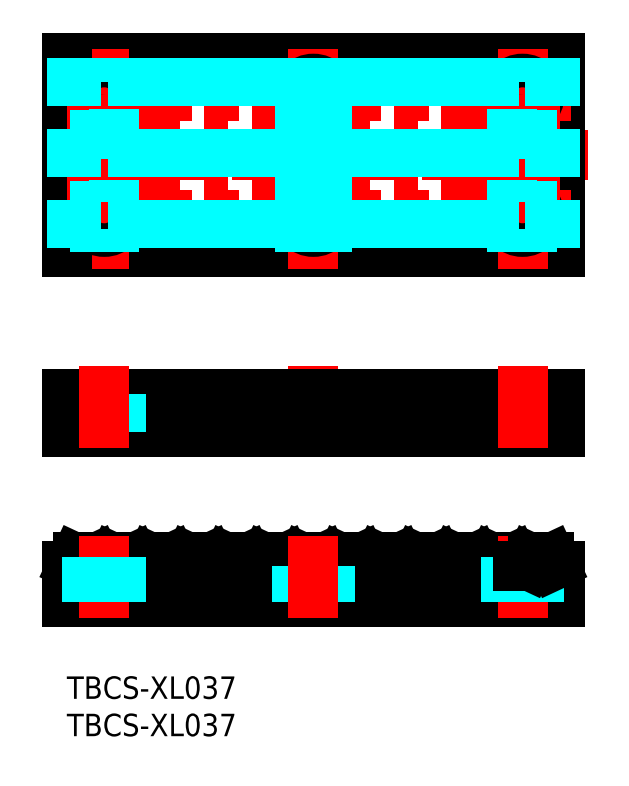
<metadata>
{"format":"dxf","ext":"dxf","renderer":"ezdxf+matplotlib","layout":"modelspace","background":"white","min_lineweight":24,"dpi":150}
</metadata>
<code>
0
SECTION
2
ENTITIES
0
INSERT
8
MSM_CONTINUOUS
2
*U2
10
0
20
0
30
0
0
INSERT
8
MSM_CONTINUOUS
2
*U3
10
0
20
0
30
0
0
LINE
8
MSM_CONTINUOUS
10
1.918e-13
20
82.77
30
0
11
66
21
82.77
31
0
0
LINE
8
MSM_CENTER
10
69.73
20
69.77
30
0
11
-3.73
21
69.77
31
0
0
LINE
8
MSM_CENTER
10
33
20
41.59
30
0
11
33
21
30.59
31
0
0
LINE
8
MSM_DASHED
10
35.25
20
32.75
30
0
11
35.25
21
37.75
31
0
0
LINE
8
MSM_DASHED
10
30.75
20
32.75
30
0
11
30.75
21
37.75
31
0
0
LINE
8
MSM_CONTINUOUS
10
66
20
56.77
30
0
11
66
21
82.77
31
0
0
LINE
8
MSM_CONTINUOUS
10
66
20
37.75
30
0
11
66
21
32.75
31
0
0
LINE
8
MSM_DASHED
10
58.75
20
32.75
30
0
11
58.75
21
37.75
31
0
0
LINE
8
MSM_DASHED
10
63.25
20
32.75
30
0
11
63.25
21
37.75
31
0
0
LINE
8
MSM_CONTINUOUS
10
1.918e-13
20
56.77
30
0
11
66
21
56.77
31
0
0
LINE
8
MSM_CENTER
10
61
20
54.57
30
0
11
61
21
83.98
31
0
0
LINE
8
MSM_CENTER
10
33
20
54.57
30
0
11
33
21
83.98
31
0
0
LINE
8
MSM_CENTER
10
67.5
20
77.77
30
0
11
-1.5
21
77.77
31
0
0
LINE
8
MSM_CENTER
10
67.5
20
61.77
30
0
11
-1.5
21
61.77
31
0
0
CIRCLE
8
MSM_CONTINUOUS
10
61
20
77.77
30
0
40
2.25
0
CIRCLE
8
MSM_CONTINUOUS
10
61
20
61.77
30
0
40
2.25
0
CIRCLE
8
MSM_CONTINUOUS
10
33
20
77.77
30
0
40
2.25
0
CIRCLE
8
MSM_CONTINUOUS
10
33
20
61.77
30
0
40
2.25
0
LINE
8
MSM_CONTINUOUS
10
-7.1e-15
20
37.75
30
0
11
66
21
37.75
31
0
0
LINE
8
MSM_CONTINUOUS
10
66
20
32.75
30
0
11
-7.1e-15
21
32.75
31
0
0
LINE
8
MSM_DASHED
10
7.25
20
32.75
30
0
11
7.25
21
37.75
31
0
0
LINE
8
MSM_DASHED
10
2.75
20
32.75
30
0
11
2.75
21
37.75
31
0
0
LINE
8
MSM_CONTINUOUS
10
-7.1e-15
20
37.75
30
0
11
-7.1e-15
21
32.75
31
0
0
CIRCLE
8
MSM_CONTINUOUS
10
5
20
77.77
30
0
40
2.25
0
LINE
8
MSM_CENTER
10
5
20
54.57
30
0
11
5
21
83.98
31
0
0
CIRCLE
8
MSM_CONTINUOUS
10
5
20
61.77
30
0
40
2.25
0
LINE
8
MSM_CONTINUOUS
10
1.918e-13
20
56.77
30
0
11
-7.1e-15
21
82.77
31
0
0
LINE
8
MSM_CENTER
10
61
20
41.59
30
0
11
61
21
30.59
31
0
0
LINE
8
MSM_CENTER
10
5
20
41.59
30
0
11
5
21
30.59
31
0
0
LINE
8
MSM_CENTER
10
66
20
74.52
30
0
11
1.918e-13
21
74.52
31
0
0
ARC
8
MSM_CONTINUOUS
10
14.71
20
15.05
30
0
40
0.3
50
205
51
270
0
LINE
8
MSM_CONTINUOUS
10
-7.1e-15
20
10
30
0
11
66
21
10
31
0
0
LINE
8
MSM_CONTINUOUS
10
1.456
20
16
30
0
11
3.584
21
16
31
0
0
LINE
8
MSM_CONTINUOUS
10
-7.1e-15
20
10
30
0
11
-7.1e-15
21
14.75
31
0
0
LINE
8
MSM_CONTINUOUS
10
0.491
20
14.75
30
0
11
-7.1e-15
21
14.75
31
0
0
ARC
8
MSM_CONTINUOUS
10
1.456
20
15.7
30
0
40
0.3
50
90
51
155
0
ARC
8
MSM_CONTINUOUS
10
0.491
20
15.05
30
0
40
0.3
50
270
51
335
0
LINE
8
MSM_CONTINUOUS
10
1.184
20
15.83
30
0
11
0.7629
21
14.92
31
0
0
ARC
8
MSM_CONTINUOUS
10
8.664
20
15.7
30
0
40
0.3
50
25
51
90
0
LINE
8
MSM_CONTINUOUS
10
6.264
20
15.83
30
0
11
5.843
21
14.92
31
0
0
ARC
8
MSM_CONTINUOUS
10
5.571
20
15.05
30
0
40
0.3
50
270
51
335
0
ARC
8
MSM_CONTINUOUS
10
4.549
20
15.05
30
0
40
0.3
50
205
51
270
0
ARC
8
MSM_CONTINUOUS
10
3.584
20
15.7
30
0
40
0.3
50
25
51
90
0
LINE
8
MSM_CONTINUOUS
10
5.571
20
14.75
30
0
11
4.549
21
14.75
31
0
0
LINE
8
MSM_CONTINUOUS
10
3.856
20
15.83
30
0
11
4.277
21
14.92
31
0
0
ARC
8
MSM_CONTINUOUS
10
6.536
20
15.7
30
0
40
0.3
50
90
51
155
0
LINE
8
MSM_CONTINUOUS
10
6.536
20
16
30
0
11
8.664
21
16
31
0
0
LINE
8
MSM_CONTINUOUS
10
11.62
20
16
30
0
11
13.74
21
16
31
0
0
ARC
8
MSM_CONTINUOUS
10
11.62
20
15.7
30
0
40
0.3
50
90
51
155
0
ARC
8
MSM_CONTINUOUS
10
10.65
20
15.05
30
0
40
0.3
50
270
51
335
0
ARC
8
MSM_CONTINUOUS
10
9.629
20
15.05
30
0
40
0.3
50
205
51
270
0
LINE
8
MSM_CONTINUOUS
10
10.65
20
14.75
30
0
11
9.629
21
14.75
31
0
0
LINE
8
MSM_CONTINUOUS
10
8.936
20
15.83
30
0
11
9.357
21
14.92
31
0
0
LINE
8
MSM_CONTINUOUS
10
11.34
20
15.83
30
0
11
10.92
21
14.92
31
0
0
ARC
8
MSM_CONTINUOUS
10
13.74
20
15.7
30
0
40
0.3
50
25
51
90
0
LINE
8
MSM_CONTINUOUS
10
14.02
20
15.83
30
0
11
14.44
21
14.92
31
0
0
LINE
8
MSM_CONTINUOUS
10
65.51
20
14.75
30
0
11
66
21
14.75
31
0
0
LINE
8
MSM_CONTINUOUS
10
37.02
20
16
30
0
11
39.14
21
16
31
0
0
LINE
8
MSM_CONTINUOUS
10
26.58
20
15.83
30
0
11
26.16
21
14.92
31
0
0
LINE
8
MSM_CONTINUOUS
10
20.81
20
14.75
30
0
11
19.79
21
14.75
31
0
0
LINE
8
MSM_CONTINUOUS
10
16.7
20
16
30
0
11
18.82
21
16
31
0
0
ARC
8
MSM_CONTINUOUS
10
16.7
20
15.7
30
0
40
0.3
50
90
51
155
0
ARC
8
MSM_CONTINUOUS
10
15.73
20
15.05
30
0
40
0.3
50
270
51
335
0
LINE
8
MSM_CONTINUOUS
10
15.73
20
14.75
30
0
11
14.71
21
14.75
31
0
0
LINE
8
MSM_CONTINUOUS
10
16.42
20
15.83
30
0
11
16
21
14.92
31
0
0
ARC
8
MSM_CONTINUOUS
10
19.79
20
15.05
30
0
40
0.3
50
205
51
270
0
ARC
8
MSM_CONTINUOUS
10
18.82
20
15.7
30
0
40
0.3
50
25
51
90
0
LINE
8
MSM_CONTINUOUS
10
19.1
20
15.83
30
0
11
19.52
21
14.92
31
0
0
LINE
8
MSM_CONTINUOUS
10
21.78
20
16
30
0
11
23.9
21
16
31
0
0
ARC
8
MSM_CONTINUOUS
10
21.78
20
15.7
30
0
40
0.3
50
90
51
155
0
ARC
8
MSM_CONTINUOUS
10
20.81
20
15.05
30
0
40
0.3
50
270
51
335
0
LINE
8
MSM_CONTINUOUS
10
21.5
20
15.83
30
0
11
21.08
21
14.92
31
0
0
ARC
8
MSM_CONTINUOUS
10
25.89
20
15.05
30
0
40
0.3
50
270
51
335
0
ARC
8
MSM_CONTINUOUS
10
24.87
20
15.05
30
0
40
0.3
50
205
51
270
0
ARC
8
MSM_CONTINUOUS
10
23.9
20
15.7
30
0
40
0.3
50
25
51
90
0
LINE
8
MSM_CONTINUOUS
10
24.18
20
15.83
30
0
11
24.6
21
14.92
31
0
0
LINE
8
MSM_CONTINUOUS
10
25.89
20
14.75
30
0
11
24.87
21
14.75
31
0
0
LINE
8
MSM_CONTINUOUS
10
31.94
20
16
30
0
11
34.06
21
16
31
0
0
ARC
8
MSM_CONTINUOUS
10
28.98
20
15.7
30
0
40
0.3
50
25
51
90
0
ARC
8
MSM_CONTINUOUS
10
26.86
20
15.7
30
0
40
0.3
50
90
51
155
0
LINE
8
MSM_CONTINUOUS
10
26.86
20
16
30
0
11
28.98
21
16
31
0
0
ARC
8
MSM_CONTINUOUS
10
31.94
20
15.7
30
0
40
0.3
50
90
51
155
0
ARC
8
MSM_CONTINUOUS
10
30.97
20
15.05
30
0
40
0.3
50
270
51
335
0
ARC
8
MSM_CONTINUOUS
10
29.95
20
15.05
30
0
40
0.3
50
205
51
270
0
LINE
8
MSM_CONTINUOUS
10
31.66
20
15.83
30
0
11
31.24
21
14.92
31
0
0
LINE
8
MSM_CONTINUOUS
10
29.95
20
14.75
30
0
11
30.97
21
14.75
31
0
0
LINE
8
MSM_CONTINUOUS
10
29.26
20
15.83
30
0
11
29.68
21
14.92
31
0
0
ARC
8
MSM_CONTINUOUS
10
35.03
20
15.05
30
0
40
0.3
50
205
51
270
0
ARC
8
MSM_CONTINUOUS
10
34.06
20
15.7
30
0
40
0.3
50
25
51
90
0
LINE
8
MSM_CONTINUOUS
10
34.34
20
15.83
30
0
11
34.76
21
14.92
31
0
0
ARC
8
MSM_CONTINUOUS
10
37.02
20
15.7
30
0
40
0.3
50
90
51
155
0
ARC
8
MSM_CONTINUOUS
10
36.05
20
15.05
30
0
40
0.3
50
270
51
335
0
LINE
8
MSM_CONTINUOUS
10
36.74
20
15.83
30
0
11
36.32
21
14.92
31
0
0
LINE
8
MSM_CONTINUOUS
10
35.03
20
14.75
30
0
11
36.05
21
14.75
31
0
0
ARC
8
MSM_CONTINUOUS
10
49.3
20
15.7
30
0
40
0.3
50
25
51
90
0
LINE
8
MSM_CONTINUOUS
10
42.1
20
16
30
0
11
44.22
21
16
31
0
0
LINE
8
MSM_CONTINUOUS
10
40.11
20
14.75
30
0
11
41.13
21
14.75
31
0
0
ARC
8
MSM_CONTINUOUS
10
40.11
20
15.05
30
0
40
0.3
50
205
51
270
0
ARC
8
MSM_CONTINUOUS
10
39.14
20
15.7
30
0
40
0.3
50
25
51
90
0
LINE
8
MSM_CONTINUOUS
10
39.42
20
15.83
30
0
11
39.84
21
14.92
31
0
0
ARC
8
MSM_CONTINUOUS
10
42.1
20
15.7
30
0
40
0.3
50
90
51
155
0
ARC
8
MSM_CONTINUOUS
10
41.13
20
15.05
30
0
40
0.3
50
270
51
335
0
LINE
8
MSM_CONTINUOUS
10
41.82
20
15.83
30
0
11
41.4
21
14.92
31
0
0
LINE
8
MSM_CONTINUOUS
10
46.9
20
15.83
30
0
11
46.48
21
14.92
31
0
0
ARC
8
MSM_CONTINUOUS
10
46.21
20
15.05
30
0
40
0.3
50
270
51
335
0
ARC
8
MSM_CONTINUOUS
10
45.19
20
15.05
30
0
40
0.3
50
205
51
270
0
ARC
8
MSM_CONTINUOUS
10
44.22
20
15.7
30
0
40
0.3
50
25
51
90
0
LINE
8
MSM_CONTINUOUS
10
45.19
20
14.75
30
0
11
46.21
21
14.75
31
0
0
LINE
8
MSM_CONTINUOUS
10
44.5
20
15.83
30
0
11
44.92
21
14.92
31
0
0
ARC
8
MSM_CONTINUOUS
10
47.18
20
15.7
30
0
40
0.3
50
90
51
155
0
LINE
8
MSM_CONTINUOUS
10
47.18
20
16
30
0
11
49.3
21
16
31
0
0
ARC
8
MSM_CONTINUOUS
10
55.35
20
15.05
30
0
40
0.3
50
205
51
270
0
LINE
8
MSM_CONTINUOUS
10
52.26
20
16
30
0
11
54.38
21
16
31
0
0
ARC
8
MSM_CONTINUOUS
10
52.26
20
15.7
30
0
40
0.3
50
90
51
155
0
ARC
8
MSM_CONTINUOUS
10
51.29
20
15.05
30
0
40
0.3
50
270
51
335
0
ARC
8
MSM_CONTINUOUS
10
50.27
20
15.05
30
0
40
0.3
50
205
51
270
0
LINE
8
MSM_CONTINUOUS
10
50.27
20
14.75
30
0
11
51.29
21
14.75
31
0
0
LINE
8
MSM_CONTINUOUS
10
51.98
20
15.83
30
0
11
51.56
21
14.92
31
0
0
LINE
8
MSM_CONTINUOUS
10
49.58
20
15.83
30
0
11
50
21
14.92
31
0
0
ARC
8
MSM_CONTINUOUS
10
54.38
20
15.7
30
0
40
0.3
50
25
51
90
0
LINE
8
MSM_CONTINUOUS
10
54.66
20
15.83
30
0
11
55.08
21
14.92
31
0
0
LINE
8
MSM_CONTINUOUS
10
57.34
20
16
30
0
11
59.46
21
16
31
0
0
ARC
8
MSM_CONTINUOUS
10
57.34
20
15.7
30
0
40
0.3
50
90
51
155
0
ARC
8
MSM_CONTINUOUS
10
56.37
20
15.05
30
0
40
0.3
50
270
51
335
0
LINE
8
MSM_CONTINUOUS
10
55.35
20
14.75
30
0
11
56.37
21
14.75
31
0
0
LINE
8
MSM_CONTINUOUS
10
57.06
20
15.83
30
0
11
56.64
21
14.92
31
0
0
ARC
8
MSM_CONTINUOUS
10
60.43
20
15.05
30
0
40
0.3
50
205
51
270
0
ARC
8
MSM_CONTINUOUS
10
59.46
20
15.7
30
0
40
0.3
50
25
51
90
0
LINE
8
MSM_CONTINUOUS
10
59.74
20
15.83
30
0
11
60.16
21
14.92
31
0
0
LINE
8
MSM_CONTINUOUS
10
66
20
14.75
30
0
11
66
21
10
31
0
0
LINE
8
MSM_CENTER
10
61
20
18.84
30
0
11
61
21
7.844
31
0
0
LINE
8
MSM_DASHED
10
63.25
20
10
30
0
11
63.25
21
16
31
0
0
LINE
8
MSM_DASHED
10
58.75
20
10
30
0
11
58.75
21
16
31
0
0
LINE
8
MSM_DASHED
10
30.75
20
10
30
0
11
30.75
21
14.75
31
0
0
LINE
8
MSM_DASHED
10
35.25
20
10
30
0
11
35.25
21
14.75
31
0
0
LINE
8
MSM_CENTER
10
33
20
18.84
30
0
11
33
21
7.844
31
0
0
LINE
8
MSM_CENTER
10
5
20
18.84
30
0
11
5
21
7.844
31
0
0
LINE
8
MSM_DASHED
10
2.75
20
10
30
0
11
2.75
21
16
31
0
0
LINE
8
MSM_DASHED
10
7.25
20
10
30
0
11
7.25
21
16
31
0
0
LINE
8
MSM_CENTER
10
66
20
65.02
30
0
11
1.918e-13
21
65.02
31
0
0
LINE
8
MSM_CONTINUOUS
10
62.42
20
16
30
0
11
64.54
21
16
31
0
0
ARC
8
MSM_CONTINUOUS
10
62.42
20
15.7
30
0
40
0.3
50
90
51
155
0
ARC
8
MSM_CONTINUOUS
10
61.45
20
15.05
30
0
40
0.3
50
270
51
335
0
LINE
8
MSM_CONTINUOUS
10
62.14
20
15.83
30
0
11
61.72
21
14.92
31
0
0
ARC
8
MSM_CONTINUOUS
10
65.51
20
15.05
30
0
40
0.3
50
205
51
270
0
ARC
8
MSM_CONTINUOUS
10
64.54
20
15.7
30
0
40
0.3
50
25
51
90
0
LINE
8
MSM_CONTINUOUS
10
64.82
20
15.83
30
0
11
65.24
21
14.92
31
0
0
LINE
8
MSM_CONTINUOUS
10
60.43
20
14.75
30
0
11
61.45
21
14.75
31
0
0
LINE
8
MSM_DASHED
10
1.265
20
82.77
30
0
11
1.265
21
56.77
31
0
0
LINE
8
MSM_DASHED
10
0.6821
20
82.77
30
0
11
0.6821
21
56.77
31
0
0
LINE
8
MSM_DASHED
10
3.775
20
82.77
30
0
11
3.775
21
79.66
31
0
0
LINE
8
MSM_DASHED
10
4.358
20
82.77
30
0
11
4.358
21
79.93
31
0
0
LINE
8
MSM_DASHED
10
6.345
20
82.77
30
0
11
6.345
21
79.57
31
0
0
LINE
8
MSM_DASHED
10
5.762
20
82.77
30
0
11
5.762
21
79.89
31
0
0
LINE
8
MSM_DASHED
10
8.855
20
82.77
30
0
11
8.855
21
56.77
31
0
0
LINE
8
MSM_DASHED
10
9.438
20
82.77
30
0
11
9.438
21
56.77
31
0
0
LINE
8
MSM_DASHED
10
11.42
20
82.77
30
0
11
11.42
21
56.77
31
0
0
LINE
8
MSM_DASHED
10
10.84
20
82.77
30
0
11
10.84
21
56.77
31
0
0
LINE
8
MSM_DASHED
10
13.94
20
82.77
30
0
11
13.94
21
56.77
31
0
0
LINE
8
MSM_DASHED
10
14.52
20
82.77
30
0
11
14.52
21
56.77
31
0
0
LINE
8
MSM_DASHED
10
16.5
20
82.77
30
0
11
16.5
21
56.77
31
0
0
LINE
8
MSM_DASHED
10
15.92
20
82.77
30
0
11
15.92
21
56.77
31
0
0
LINE
8
MSM_DASHED
10
19.02
20
82.77
30
0
11
19.02
21
56.77
31
0
0
LINE
8
MSM_DASHED
10
19.6
20
82.77
30
0
11
19.6
21
56.77
31
0
0
LINE
8
MSM_DASHED
10
21.58
20
82.77
30
0
11
21.58
21
56.77
31
0
0
LINE
8
MSM_DASHED
10
21
20
82.77
30
0
11
21
21
56.77
31
0
0
LINE
8
MSM_DASHED
10
24.1
20
82.77
30
0
11
24.1
21
56.77
31
0
0
LINE
8
MSM_DASHED
10
24.68
20
82.77
30
0
11
24.68
21
56.77
31
0
0
LINE
8
MSM_DASHED
10
26.66
20
82.77
30
0
11
26.66
21
56.77
31
0
0
LINE
8
MSM_DASHED
10
26.08
20
82.77
30
0
11
26.08
21
56.77
31
0
0
LINE
8
MSM_DASHED
10
29.18
20
82.77
30
0
11
29.18
21
56.77
31
0
0
LINE
8
MSM_DASHED
10
29.76
20
82.77
30
0
11
29.76
21
56.77
31
0
0
LINE
8
MSM_DASHED
10
31.74
20
82.77
30
0
11
31.74
21
79.64
31
0
0
LINE
8
MSM_DASHED
10
31.16
20
82.77
30
0
11
31.16
21
79.07
31
0
0
LINE
8
MSM_DASHED
10
34.26
20
82.77
30
0
11
34.26
21
79.64
31
0
0
LINE
8
MSM_DASHED
10
34.84
20
82.77
30
0
11
34.84
21
79.07
31
0
0
LINE
8
MSM_DASHED
10
36.82
20
82.77
30
0
11
36.82
21
56.77
31
0
0
LINE
8
MSM_DASHED
10
36.24
20
82.77
30
0
11
36.24
21
56.77
31
0
0
LINE
8
MSM_DASHED
10
39.34
20
82.77
30
0
11
39.34
21
56.77
31
0
0
LINE
8
MSM_DASHED
10
39.92
20
82.77
30
0
11
39.92
21
56.77
31
0
0
LINE
8
MSM_DASHED
10
41.9
20
82.77
30
0
11
41.9
21
56.77
31
0
0
LINE
8
MSM_DASHED
10
41.32
20
82.77
30
0
11
41.32
21
56.77
31
0
0
LINE
8
MSM_DASHED
10
44.42
20
82.77
30
0
11
44.42
21
56.77
31
0
0
LINE
8
MSM_DASHED
10
45
20
82.77
30
0
11
45
21
56.77
31
0
0
LINE
8
MSM_DASHED
10
46.98
20
82.77
30
0
11
46.98
21
56.77
31
0
0
LINE
8
MSM_DASHED
10
46.4
20
82.77
30
0
11
46.4
21
56.77
31
0
0
LINE
8
MSM_DASHED
10
49.5
20
82.77
30
0
11
49.5
21
56.77
31
0
0
LINE
8
MSM_DASHED
10
50.08
20
82.77
30
0
11
50.08
21
56.77
31
0
0
LINE
8
MSM_DASHED
10
52.06
20
82.77
30
0
11
52.06
21
56.77
31
0
0
LINE
8
MSM_DASHED
10
51.48
20
82.77
30
0
11
51.48
21
56.77
31
0
0
LINE
8
MSM_DASHED
10
54.58
20
82.77
30
0
11
54.58
21
56.77
31
0
0
LINE
8
MSM_DASHED
10
55.16
20
82.77
30
0
11
55.16
21
56.77
31
0
0
LINE
8
MSM_DASHED
10
57.14
20
82.77
30
0
11
57.14
21
56.77
31
0
0
LINE
8
MSM_DASHED
10
56.56
20
82.77
30
0
11
56.56
21
56.77
31
0
0
LINE
8
MSM_DASHED
10
59.66
20
82.77
30
0
11
59.66
21
79.57
31
0
0
LINE
8
MSM_DASHED
10
60.24
20
82.77
30
0
11
60.24
21
79.89
31
0
0
LINE
8
MSM_DASHED
10
62.22
20
82.77
30
0
11
62.22
21
79.66
31
0
0
LINE
8
MSM_DASHED
10
61.64
20
82.77
30
0
11
61.64
21
79.93
31
0
0
LINE
8
MSM_DASHED
10
64.74
20
82.77
30
0
11
64.74
21
56.77
31
0
0
LINE
8
MSM_DASHED
10
65.32
20
82.77
30
0
11
65.32
21
56.77
31
0
0
LINE
8
MSM_DASHED
10
62.22
20
59.88
30
0
11
62.22
21
56.77
31
0
0
LINE
8
MSM_DASHED
10
61.64
20
59.61
30
0
11
61.64
21
56.77
31
0
0
LINE
8
MSM_DASHED
10
60.24
20
59.65
30
0
11
60.24
21
56.77
31
0
0
LINE
8
MSM_DASHED
10
59.66
20
59.97
30
0
11
59.66
21
56.77
31
0
0
LINE
8
MSM_DASHED
10
62.22
20
75.88
30
0
11
62.22
21
63.66
31
0
0
LINE
8
MSM_DASHED
10
61.64
20
75.61
30
0
11
61.64
21
63.93
31
0
0
LINE
8
MSM_DASHED
10
60.24
20
75.65
30
0
11
60.24
21
63.89
31
0
0
LINE
8
MSM_DASHED
10
59.66
20
75.97
30
0
11
59.66
21
63.57
31
0
0
LINE
8
MSM_DASHED
10
34.84
20
76.47
30
0
11
34.84
21
63.07
31
0
0
LINE
8
MSM_DASHED
10
34.26
20
75.9
30
0
11
34.26
21
63.64
31
0
0
LINE
8
MSM_DASHED
10
31.74
20
75.9
30
0
11
31.74
21
63.64
31
0
0
LINE
8
MSM_DASHED
10
31.16
20
76.47
30
0
11
31.16
21
63.07
31
0
0
LINE
8
MSM_DASHED
10
34.84
20
60.47
30
0
11
34.84
21
56.77
31
0
0
LINE
8
MSM_DASHED
10
34.26
20
59.9
30
0
11
34.26
21
56.77
31
0
0
LINE
8
MSM_DASHED
10
31.74
20
59.9
30
0
11
31.74
21
56.77
31
0
0
LINE
8
MSM_DASHED
10
31.16
20
60.47
30
0
11
31.16
21
56.77
31
0
0
LINE
8
MSM_DASHED
10
6.345
20
59.97
30
0
11
6.345
21
56.77
31
0
0
LINE
8
MSM_DASHED
10
5.762
20
59.65
30
0
11
5.762
21
56.77
31
0
0
LINE
8
MSM_DASHED
10
4.358
20
59.61
30
0
11
4.358
21
56.77
31
0
0
LINE
8
MSM_DASHED
10
3.775
20
59.88
30
0
11
3.775
21
56.77
31
0
0
LINE
8
MSM_DASHED
10
6.345
20
75.97
30
0
11
6.345
21
63.57
31
0
0
LINE
8
MSM_DASHED
10
5.762
20
75.65
30
0
11
5.762
21
63.89
31
0
0
LINE
8
MSM_DASHED
10
4.358
20
75.61
30
0
11
4.358
21
63.93
31
0
0
LINE
8
MSM_DASHED
10
3.775
20
75.88
30
0
11
3.775
21
63.66
31
0
0
ENDSEC
0
EOF

</code>
